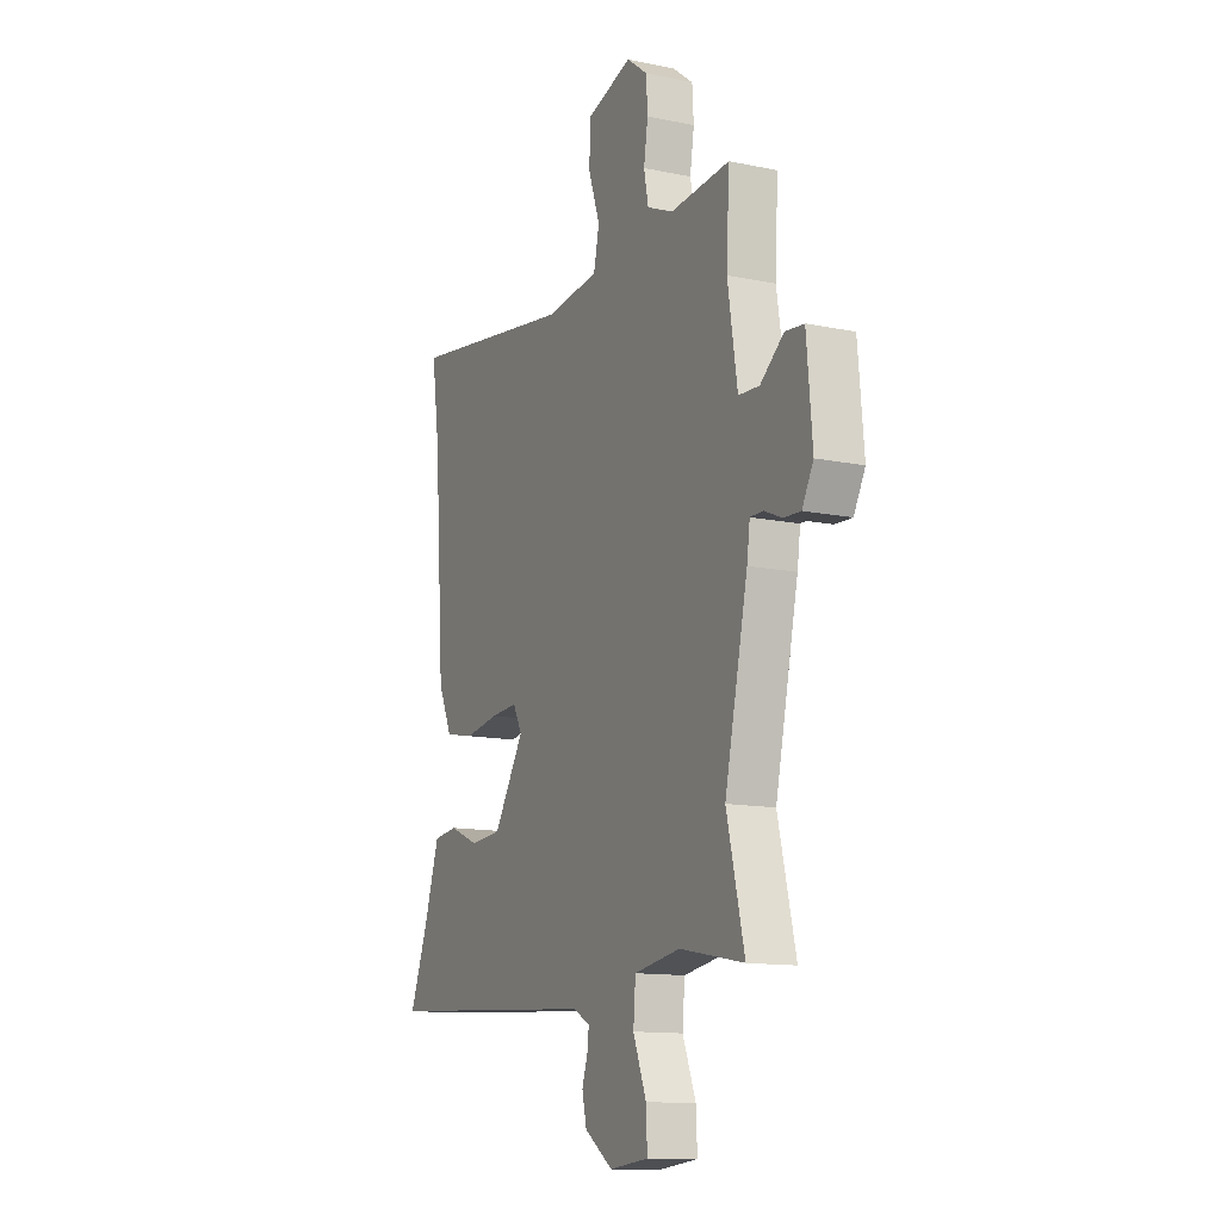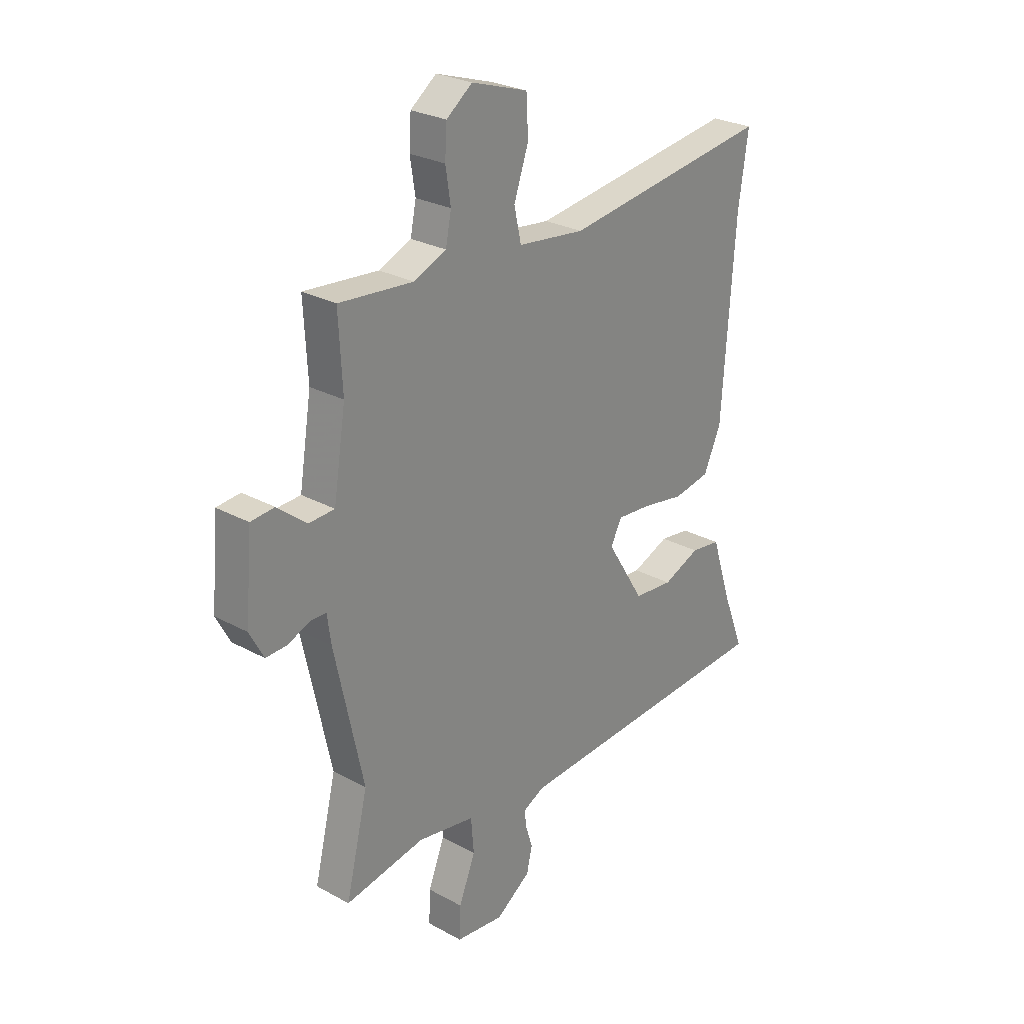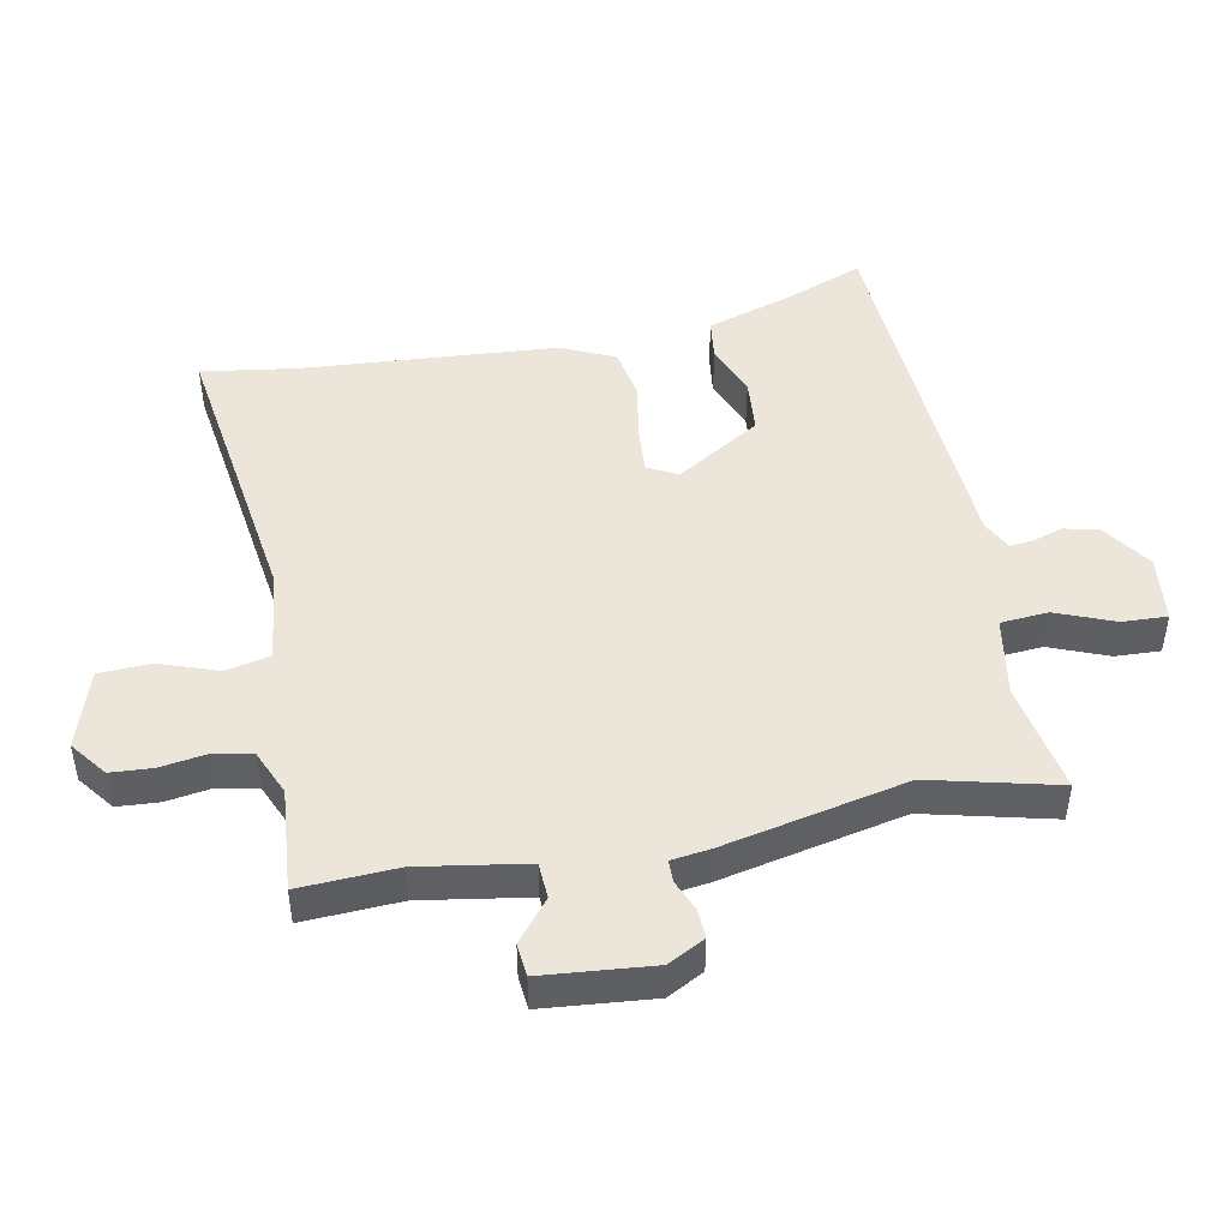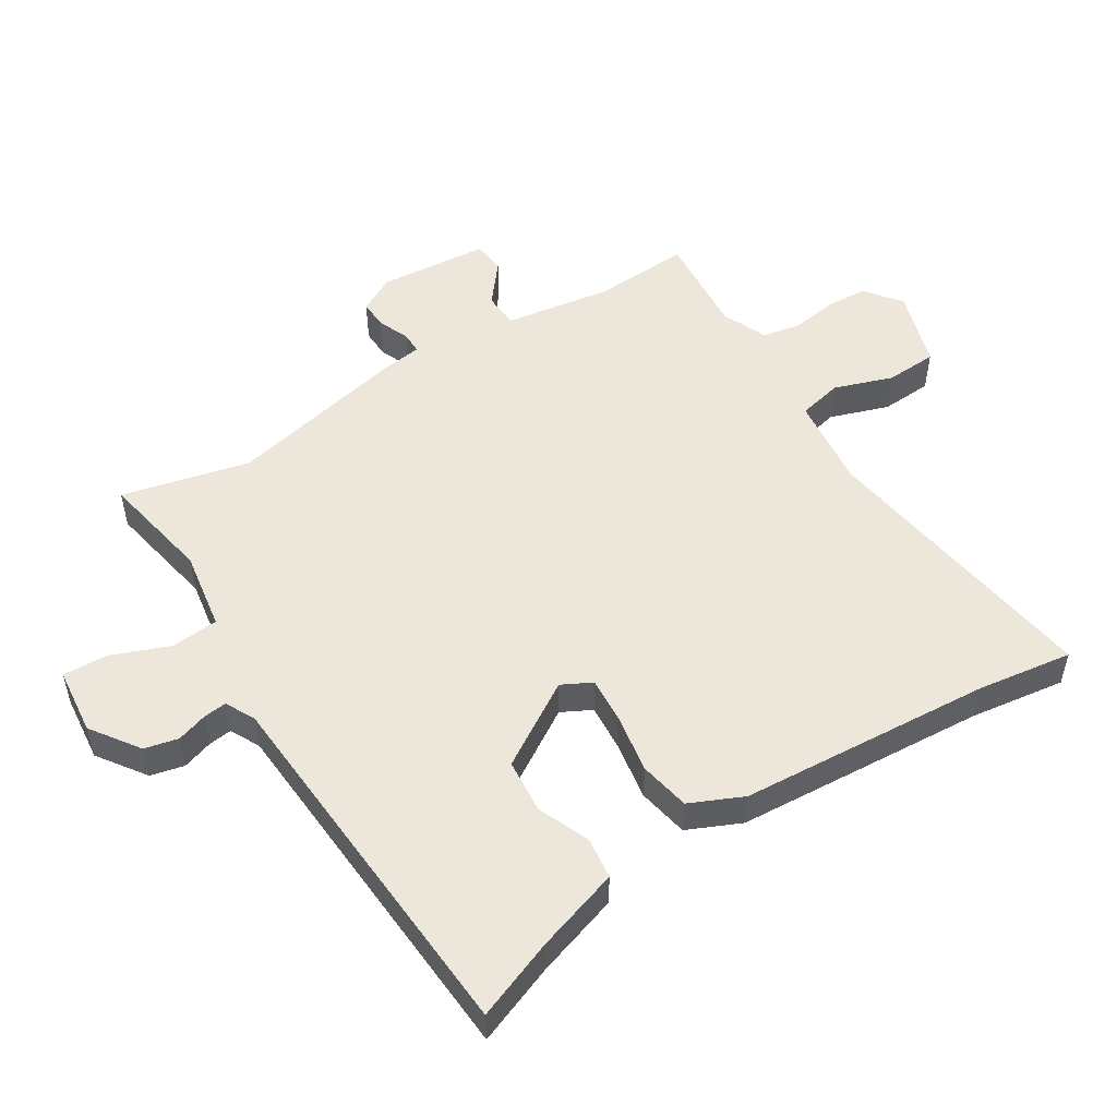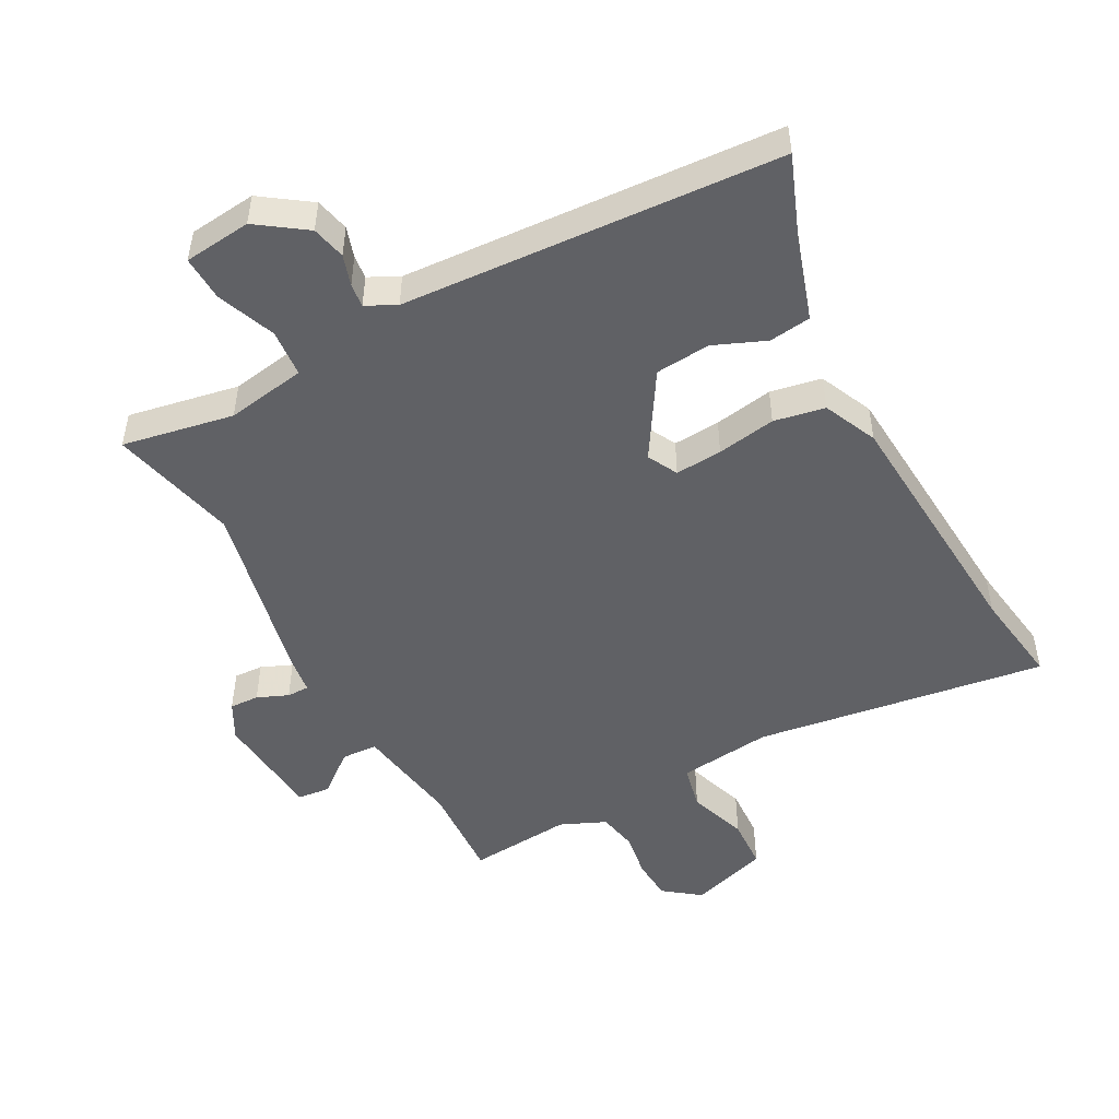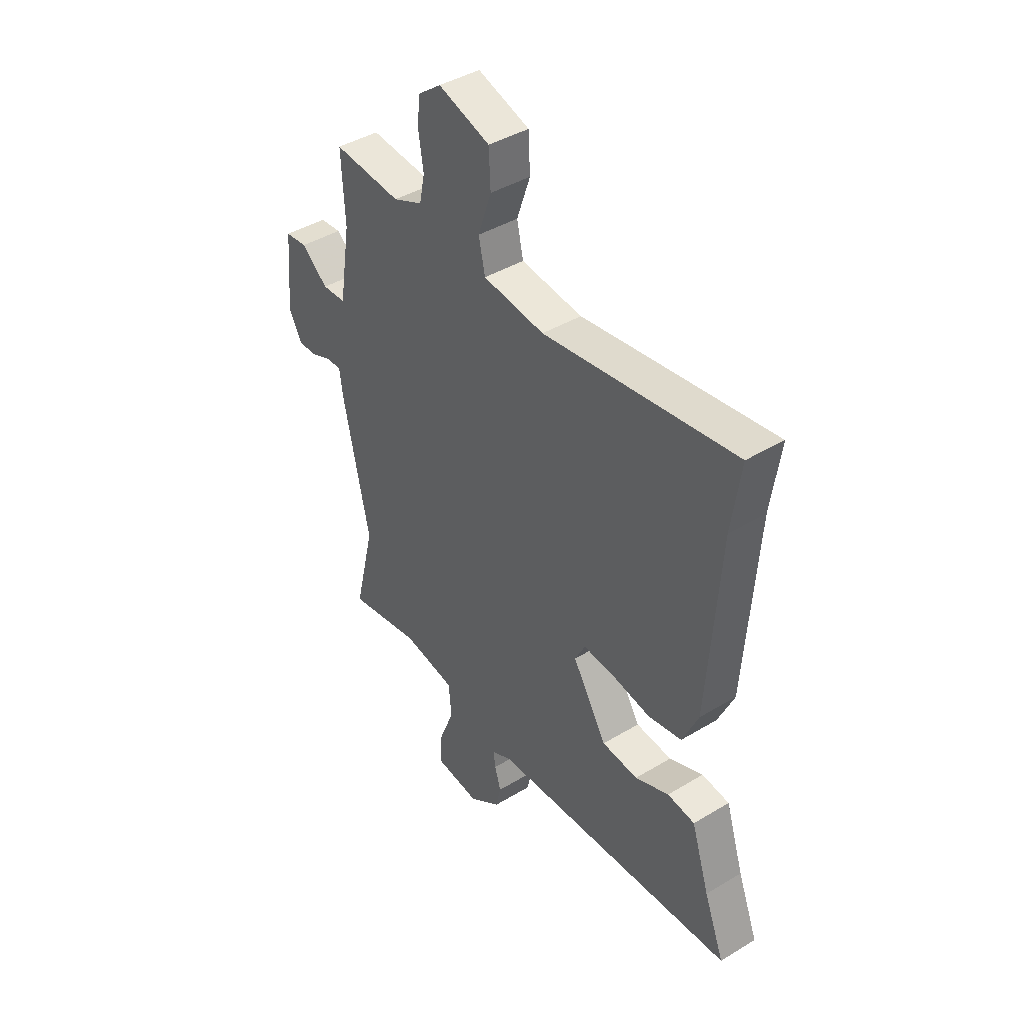
<metadata>
{"format":"obj","ext":"obj","renderer":"f3d","projection":"perspective","resolution":1024,"background":"white","views":[{"elev":-12.7,"azim":64.2,"up":"+Z"},{"elev":26.5,"azim":130.8,"up":"+Z"},{"elev":47.1,"azim":79.2,"up":"+Y"},{"elev":52.0,"azim":-122.1,"up":"+Y"},{"elev":-49.5,"azim":-151.7,"up":"+Y"},{"elev":41.8,"azim":-126.1,"up":"+Z"}]}
</metadata>
<code>
v -0.552 0.07 -0.484
v -0.505 0.07 -0.363
v -0.463 0.07 -0.233
v -0.399 0.07 -0.225
v -0.32 0.07 -0.258
v -0.236 0.07 -0.251
v -0.156 0.07 -0.122
v -0.18 0.07 -0.076
v -0.252 0.07 -0.081
v -0.342 0.07 -0.096
v -0.42 0.07 -0.081
v -0.457 0.07 0.001
v -0.484 0.07 0.389
v -0.505 0.07 0.535
v -0.06 0.07 0.47
v 0.083 0.07 0.486
v 0.098 0.07 0.554
v 0.067 0.07 0.644
v 0.071 0.07 0.723
v 0.191 0.07 0.761
v 0.246 0.07 0.719
v 0.25 0.07 0.655
v 0.239 0.07 0.585
v 0.251 0.07 0.525
v 0.32 0.07 0.495
v 0.478 0.07 0.508
v 0.47 0.07 0.359
v 0.496 0.07 0.195
v 0.551 0.07 0.192
v 0.613 0.07 0.242
v 0.663 0.07 0.237
v 0.678 0.07 0.068
v 0.648 0.07 0.012
v 0.603 0.07 0.014
v 0.556 0.07 0.034
v 0.522 0.07 0.034
v 0.514 0.07 -0.025
v 0.453 0.07 -0.306
v 0.5 0.07 -0.501
v 0.33 0.07 -0.469
v 0.208 0.07 -0.489
v 0.202 0.07 -0.562
v 0.237 0.07 -0.651
v 0.24 0.07 -0.72
v 0.137 0.07 -0.731
v 0.063 0.07 -0.679
v 0.051 0.07 -0.627
v 0.066 0.07 -0.58
v 0.07 0.07 -0.544
v 0.024 0.07 -0.521
v -0.552 0 -0.484
v -0.505 0 -0.363
v -0.463 0 -0.233
v -0.399 0 -0.225
v -0.32 0 -0.258
v -0.236 0 -0.251
v -0.156 0 -0.122
v -0.18 0 -0.076
v -0.252 0 -0.081
v -0.342 0 -0.096
v -0.42 0 -0.081
v -0.457 0 0.001
v -0.484 0 0.389
v -0.505 0 0.535
v -0.06 0 0.47
v 0.083 0 0.486
v 0.098 0 0.554
v 0.067 0 0.644
v 0.071 0 0.723
v 0.191 0 0.761
v 0.246 0 0.719
v 0.25 0 0.655
v 0.239 0 0.585
v 0.251 0 0.525
v 0.32 0 0.495
v 0.478 0 0.508
v 0.47 0 0.359
v 0.496 0 0.195
v 0.551 0 0.192
v 0.613 0 0.242
v 0.663 0 0.237
v 0.678 0 0.068
v 0.648 0 0.012
v 0.603 0 0.014
v 0.556 0 0.034
v 0.522 0 0.034
v 0.514 0 -0.025
v 0.453 0 -0.306
v 0.5 0 -0.501
v 0.33 0 -0.469
v 0.208 0 -0.489
v 0.202 0 -0.562
v 0.237 0 -0.651
v 0.24 0 -0.72
v 0.137 0 -0.731
v 0.063 0 -0.679
v 0.051 0 -0.627
v 0.066 0 -0.58
v 0.07 0 -0.544
v 0.024 0 -0.521
f 46 47 48
f 45 46 48
f 44 45 48
f 43 44 48
f 42 43 48
f 41 42 48 49
f 38 39 40
f 38 40 41
f 37 38 41
f 36 37 41
f 33 34 35
f 32 33 35
f 31 32 35
f 30 31 35
f 29 30 35
f 28 29 35 36
f 25 26 27
f 24 25 27 28
f 21 22 23
f 20 21 23
f 19 20 23
f 18 19 23
f 17 18 23
f 16 17 23 24
f 13 14 15
f 13 15 16
f 12 13 16
f 11 12 16
f 10 11 16
f 9 10 16
f 24 28 36
f 16 24 36
f 9 16 36
f 8 9 36
f 2 3 4 5
f 2 5 6
f 1 2 6
f 50 1 6
f 49 50 6 7
f 36 41 49
f 8 36 49
f 7 8 49
f 98 97 96
f 98 96 95
f 98 95 94
f 98 94 93
f 98 93 92
f 99 98 92 91
f 90 89 88
f 91 90 88
f 91 88 87
f 91 87 86
f 85 84 83
f 85 83 82
f 85 82 81
f 85 81 80
f 85 80 79
f 86 85 79 78
f 77 76 75
f 78 77 75 74
f 73 72 71
f 73 71 70
f 73 70 69
f 73 69 68
f 73 68 67
f 74 73 67 66
f 65 64 63
f 66 65 63
f 66 63 62
f 66 62 61
f 66 61 60
f 66 60 59
f 86 78 74
f 86 74 66
f 86 66 59
f 86 59 58
f 55 54 53 52
f 56 55 52
f 56 52 51
f 56 51 100
f 57 56 100 99
f 99 91 86
f 99 86 58
f 99 58 57
f 1 51 52 2
f 2 52 53 3
f 3 53 54 4
f 4 54 55 5
f 5 55 56 6
f 6 56 57 7
f 7 57 58 8
f 8 58 59 9
f 9 59 60 10
f 10 60 61 11
f 11 61 62 12
f 12 62 63 13
f 13 63 64 14
f 14 64 65 15
f 15 65 66 16
f 16 66 67 17
f 17 67 68 18
f 18 68 69 19
f 19 69 70 20
f 20 70 71 21
f 21 71 72 22
f 22 72 73 23
f 23 73 74 24
f 24 74 75 25
f 25 75 76 26
f 26 76 77 27
f 27 77 78 28
f 28 78 79 29
f 29 79 80 30
f 30 80 81 31
f 31 81 82 32
f 32 82 83 33
f 33 83 84 34
f 34 84 85 35
f 35 85 86 36
f 36 86 87 37
f 37 87 88 38
f 38 88 89 39
f 39 89 90 40
f 40 90 91 41
f 41 91 92 42
f 42 92 93 43
f 43 93 94 44
f 44 94 95 45
f 45 95 96 46
f 46 96 97 47
f 47 97 98 48
f 48 98 99 49
f 49 99 100 50
f 50 100 51 1

</code>
